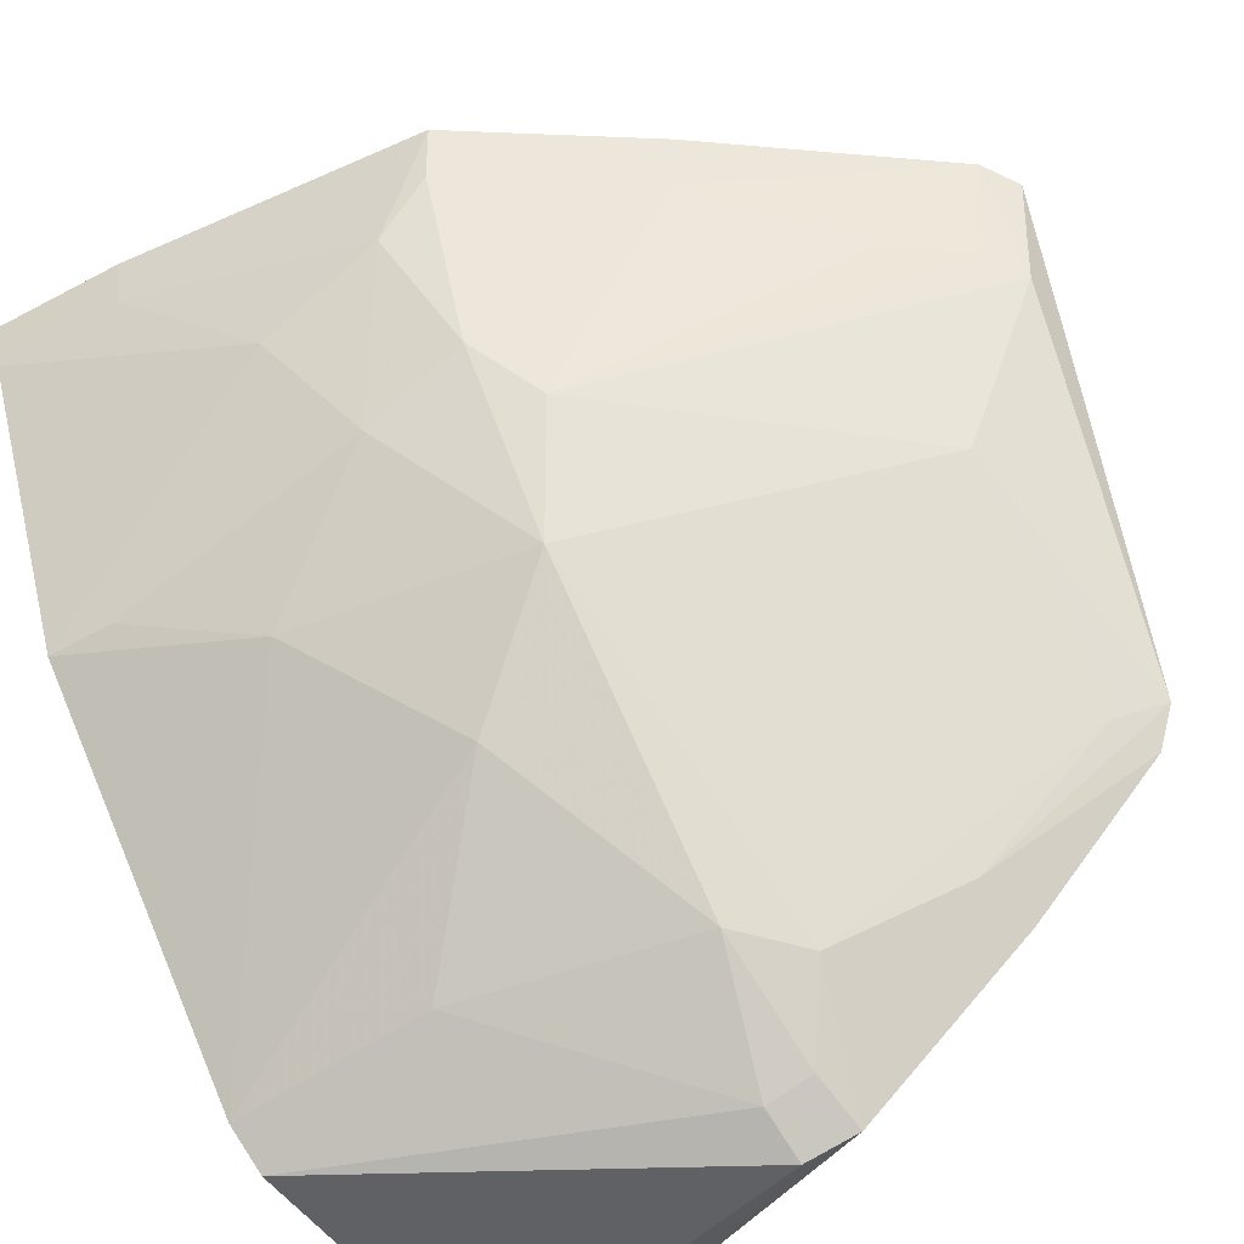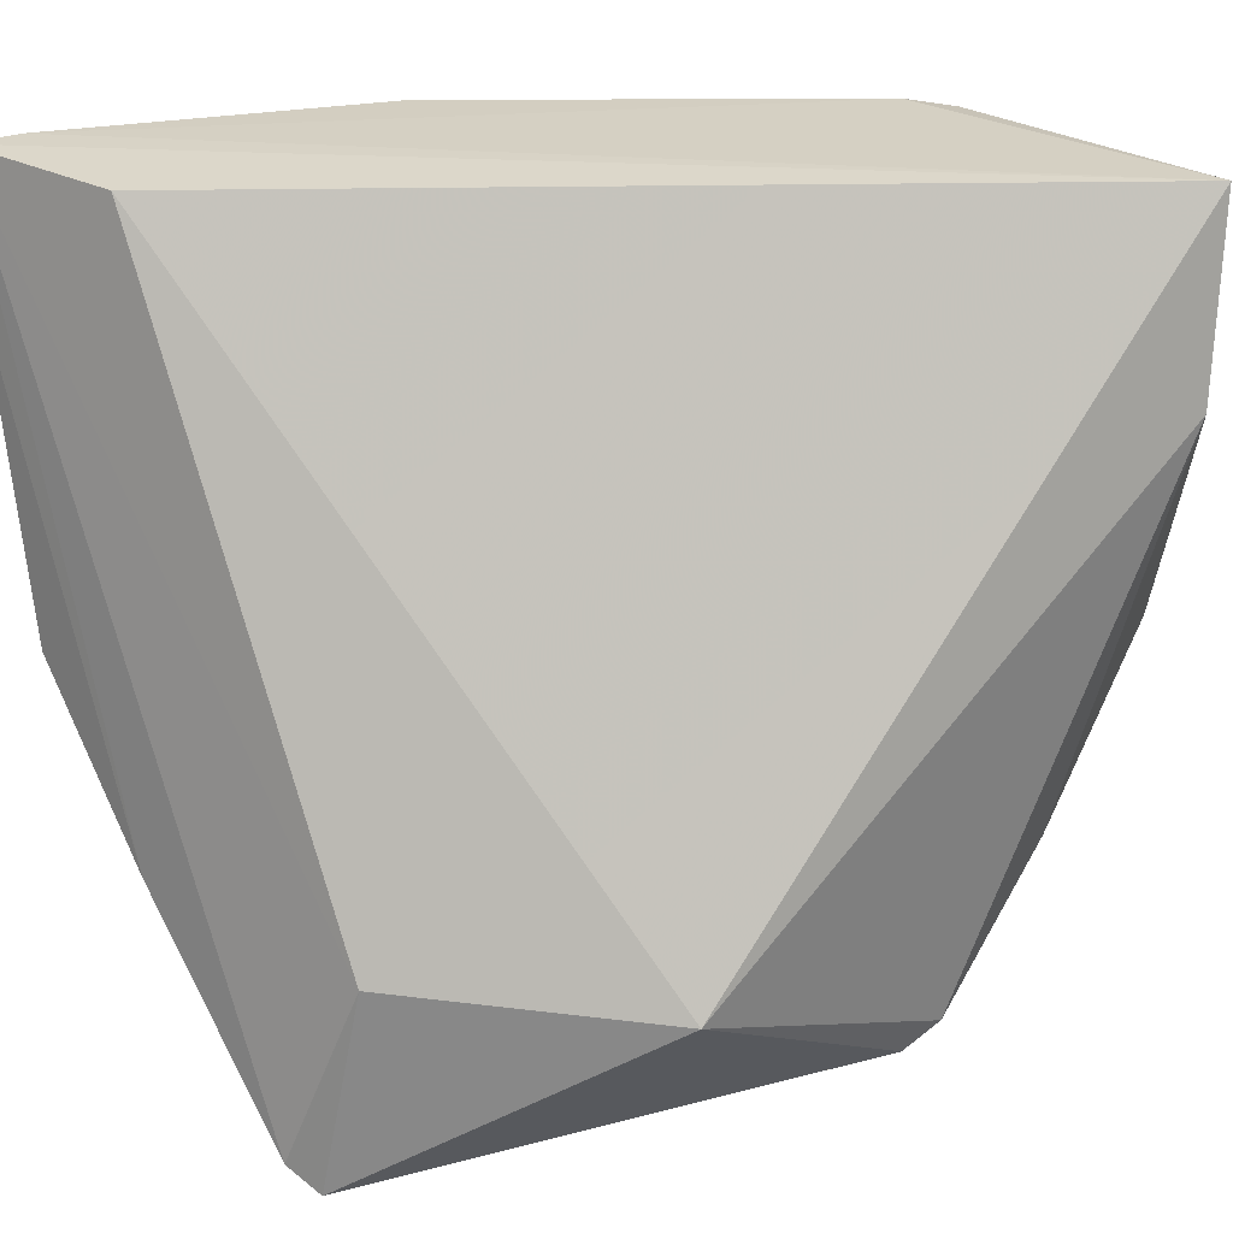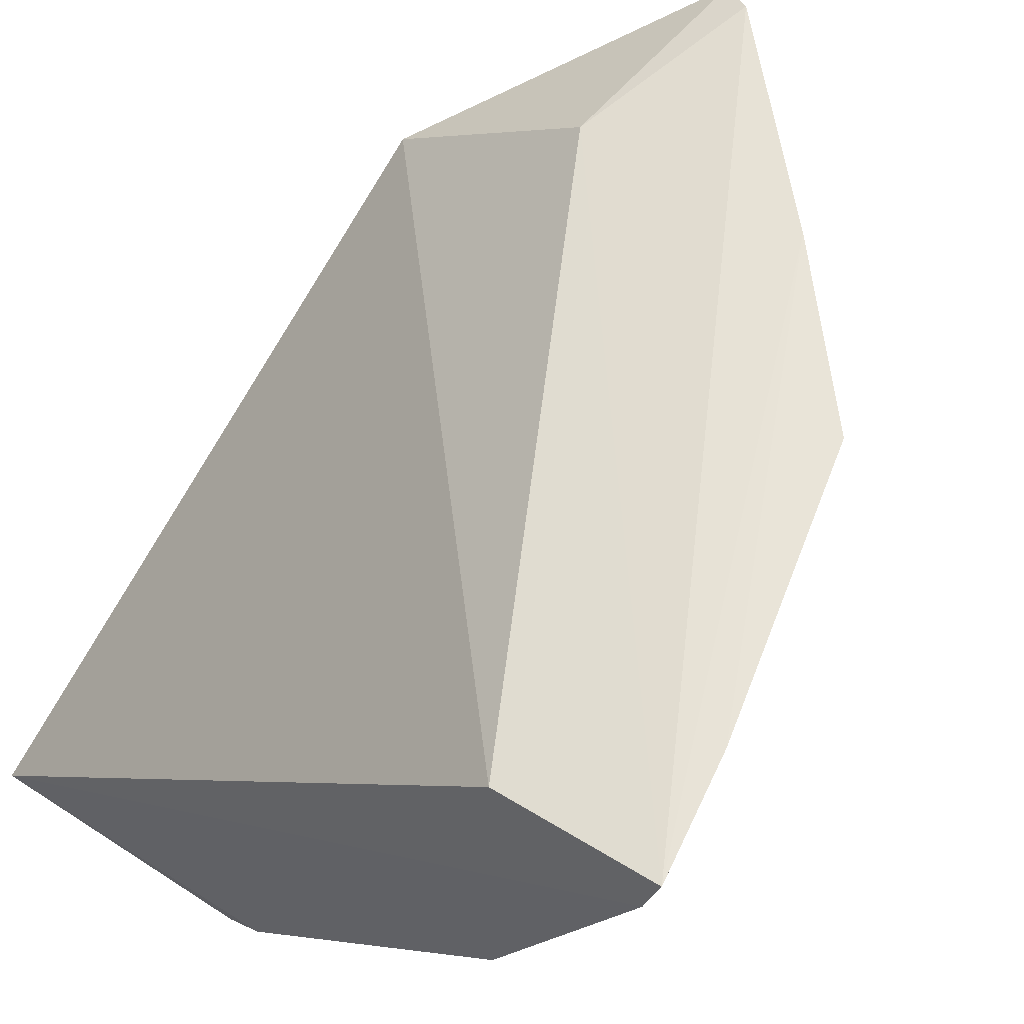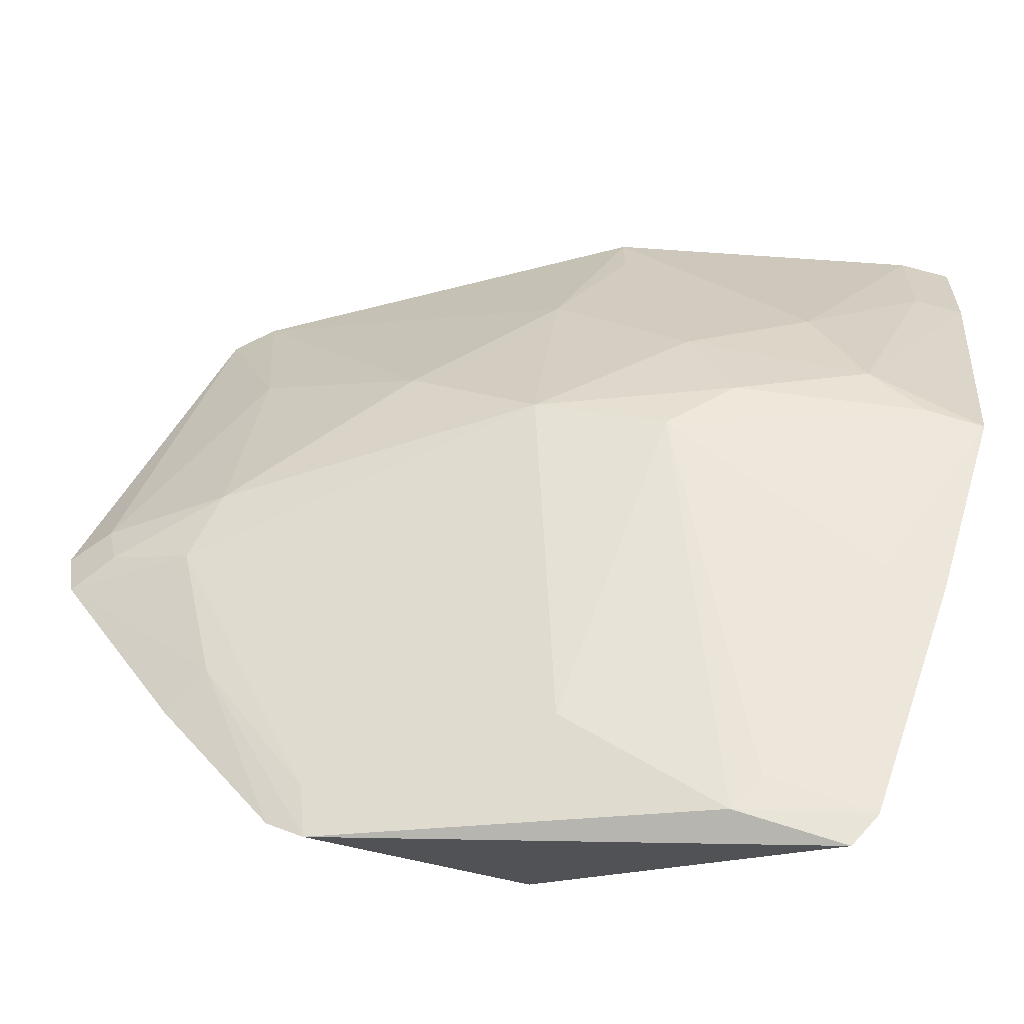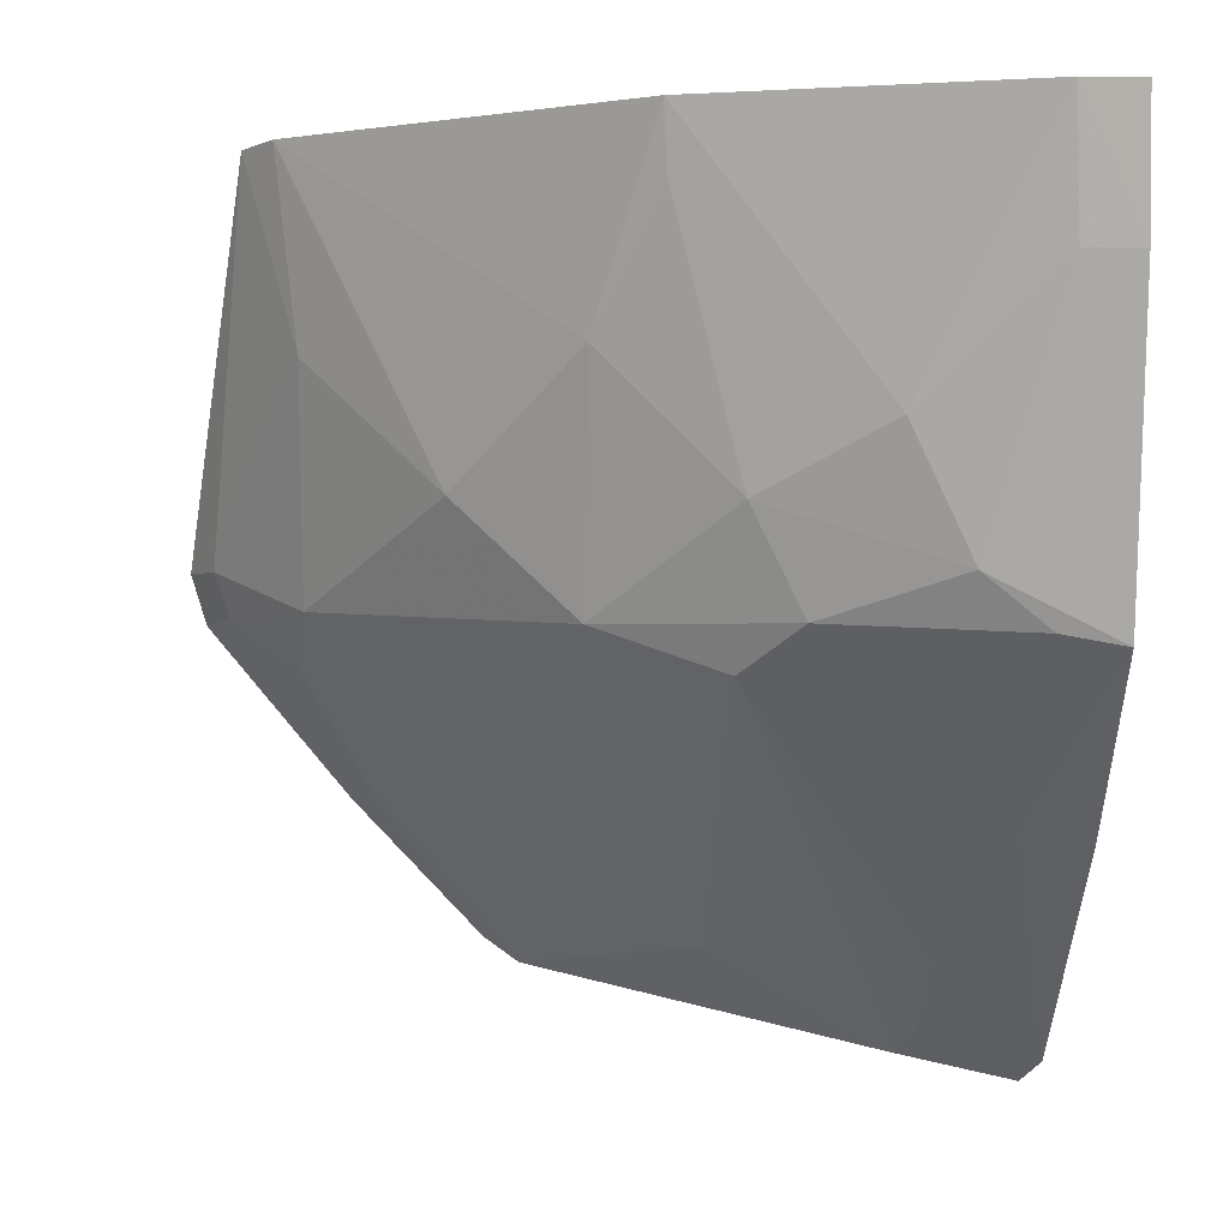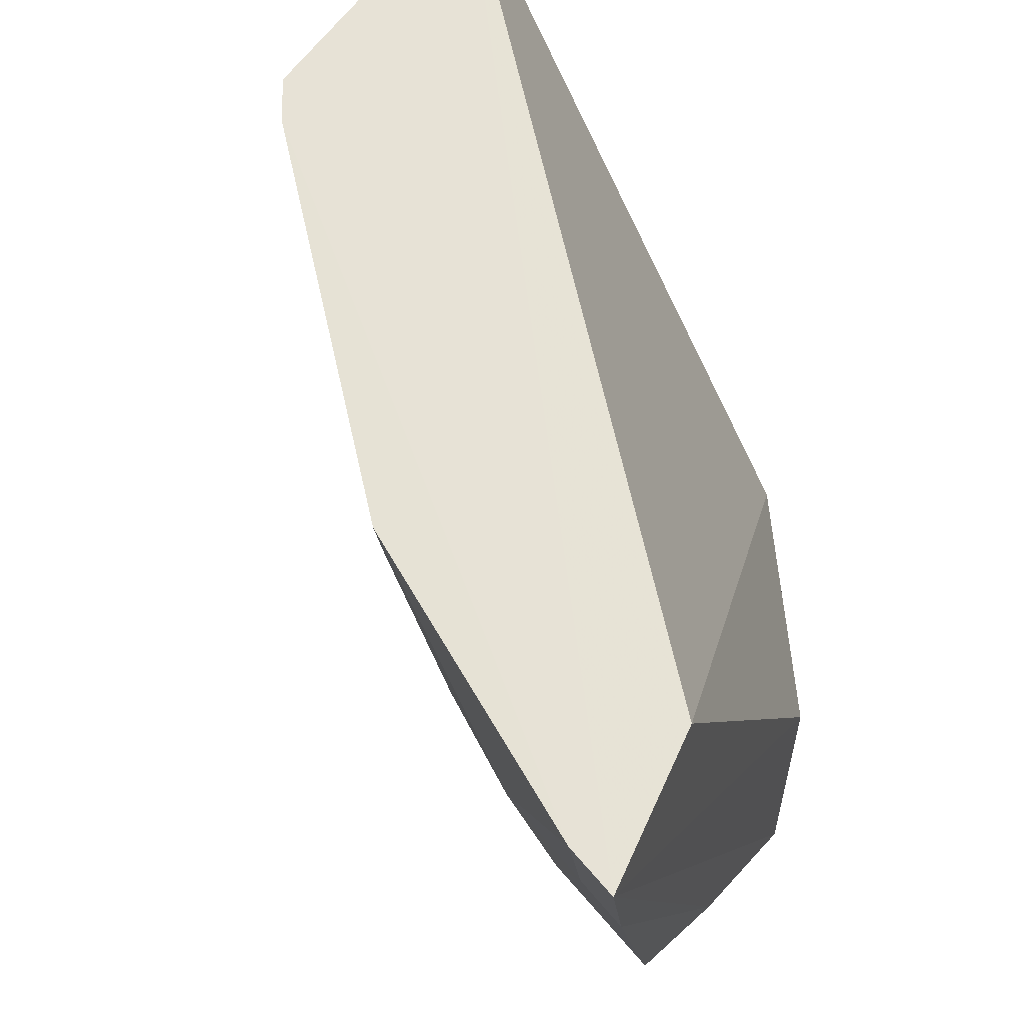
<metadata>
{"format":"obj","ext":"obj","renderer":"f3d","projection":"perspective","resolution":1024,"background":"white","views":[{"elev":-57.9,"azim":125.2,"up":"+Y"},{"elev":23.0,"azim":-134.2,"up":"+Z"},{"elev":59.2,"azim":31.8,"up":"+Y"},{"elev":-73.0,"azim":61.2,"up":"+Z"},{"elev":1.6,"azim":85.2,"up":"+Z"},{"elev":65.3,"azim":124.7,"up":"+Z"}]}
</metadata>
<code>
v 0.02213 -0.01487 0.02817
v 0.02169 -0.01658 0.02824
v 0.01979 -0.01463 0.01429
v 0.008919 -0.01514 0.001411
v -0.002803 -0.03703 0.02782
v 0.009947 -0.01469 0.002148
v 0.02165 -0.01475 0.02409
v 0.0007634 -0.02141 0.007505
v 0.01113 -0.03162 0.01818
v 0.01922 -0.02031 0.02013
v 0.01553 -0.01455 0.008831
v 0.01679 -0.01587 0.02775
v 0.007859 -0.03639 0.02826
v 0.01503 -0.02412 0.01338
v -0.0001043 -0.03015 0.004552
v 0.02121 -0.0164 0.02416
v 0.007687 -0.01569 0.008077
v 0.01718 -0.02622 0.02831
v 0.007978 -0.01866 0.002124
v 0.01512 -0.01647 0.009171
v 0.01691 -0.02403 0.01804
v 0.0003736 -0.02906 0.003793
v 0.005301 -0.0356 0.01484
v -0.003131 -0.03626 0.02172
v 0.01919 -0.01846 0.01624
v 0.015 -0.028 0.02216
v 0.011 -0.0181 0.005138
v 0.01929 -0.01649 0.01463
v 0.01317 -0.02799 0.01471
v 0.007416 -0.0357 0.02215
v 0.0003976 -0.03913 0.01588
v 0.003415 -0.03582 0.01315
v 0.01686 -0.02243 0.01483
v 0.01695 -0.02612 0.02628
v 0.0091 -0.01811 0.002979
v 0.007128 -0.024 0.005154
v 0.006577 -0.03732 0.0281
v 7.873e-05 -0.03866 0.01427
v 0.001915 -0.03835 0.01596
v 0.001598 -0.03368 0.009401
v 0.001252 -0.02972 0.005171
v -0.0001509 -0.03423 0.008885
v 0.001722 -0.03788 0.01453
f 5 2 1
f 7 1 2
f 11 6 1
f 11 1 7
f 11 7 3
f 12 8 5
f 12 5 1
f 13 2 5
f 16 7 2
f 16 2 10
f 17 12 1
f 17 1 6
f 17 6 4
f 17 4 8
f 17 8 12
f 18 10 2
f 18 2 13
f 19 4 6
f 20 6 11
f 20 11 3
f 22 15 8
f 22 8 4
f 22 4 19
f 24 5 8
f 24 8 15
f 25 16 10
f 25 3 7
f 25 7 16
f 25 10 21
f 26 18 13
f 26 13 9
f 27 20 14
f 27 6 20
f 28 20 3
f 28 14 20
f 28 3 25
f 29 9 23
f 29 26 9
f 29 21 26
f 30 23 9
f 30 9 13
f 31 5 24
f 32 29 23
f 33 25 21
f 33 28 25
f 33 14 28
f 33 29 14
f 33 21 29
f 34 26 21
f 34 18 26
f 34 21 10
f 34 10 18
f 35 19 6
f 35 6 27
f 35 27 14
f 35 14 19
f 36 22 19
f 36 19 14
f 36 14 29
f 37 13 5
f 37 5 31
f 37 30 13
f 38 31 24
f 39 23 30
f 39 37 31
f 39 30 37
f 39 31 38
f 40 15 22
f 40 32 38
f 41 22 36
f 41 40 22
f 41 32 40
f 41 36 29
f 41 29 32
f 42 38 24
f 42 24 15
f 42 40 38
f 42 15 40
f 43 38 32
f 43 32 23
f 43 39 38
f 43 23 39

</code>
